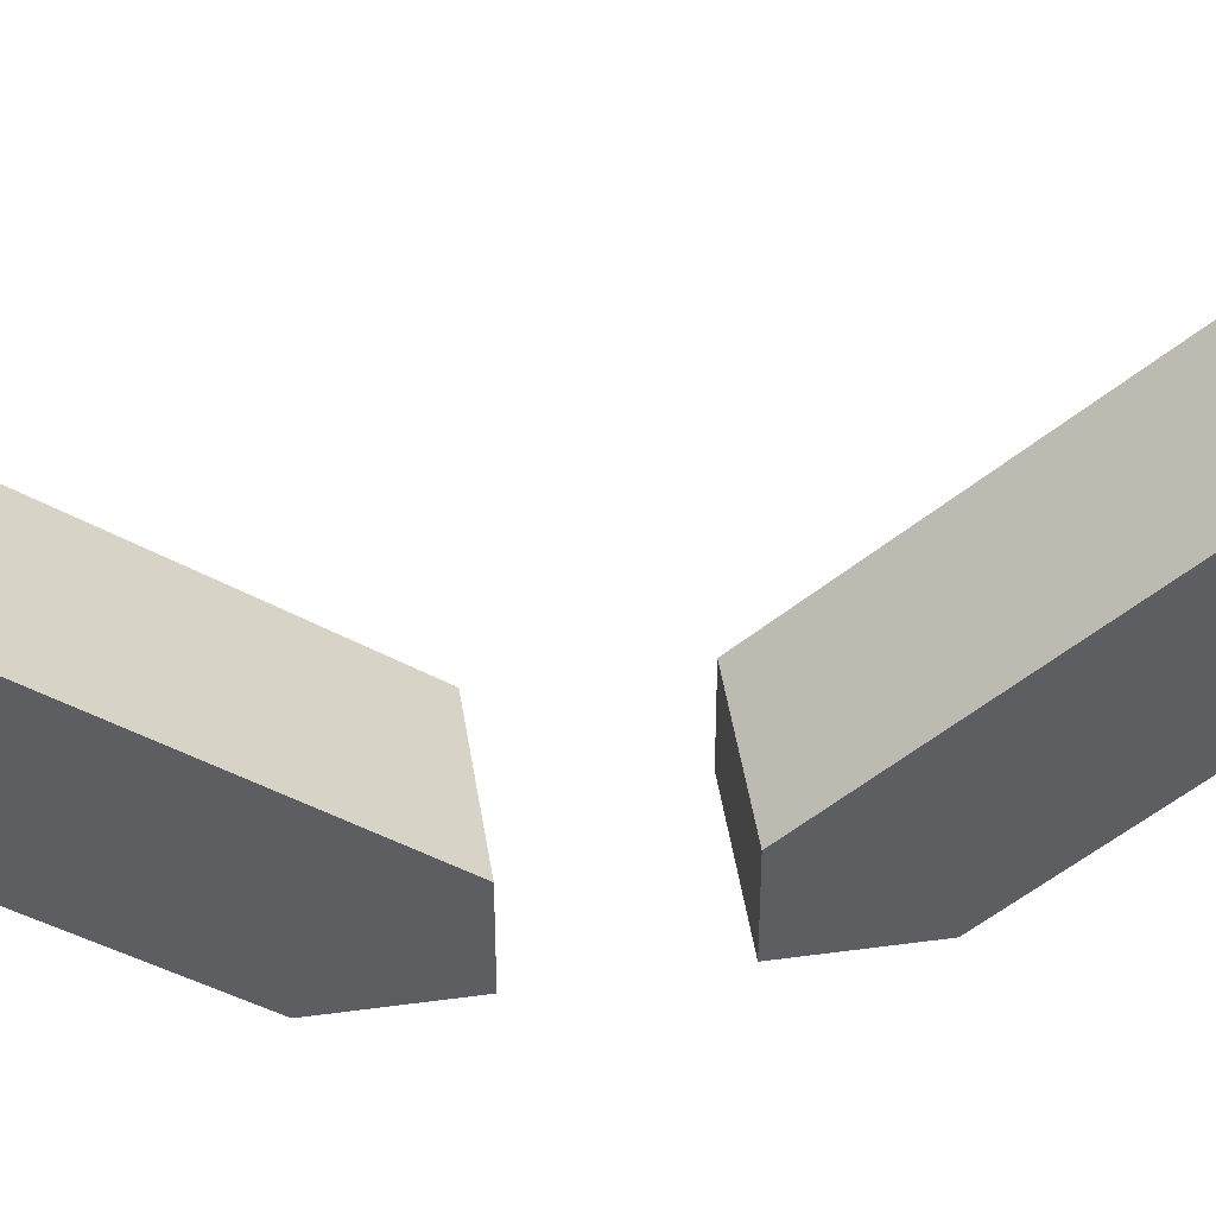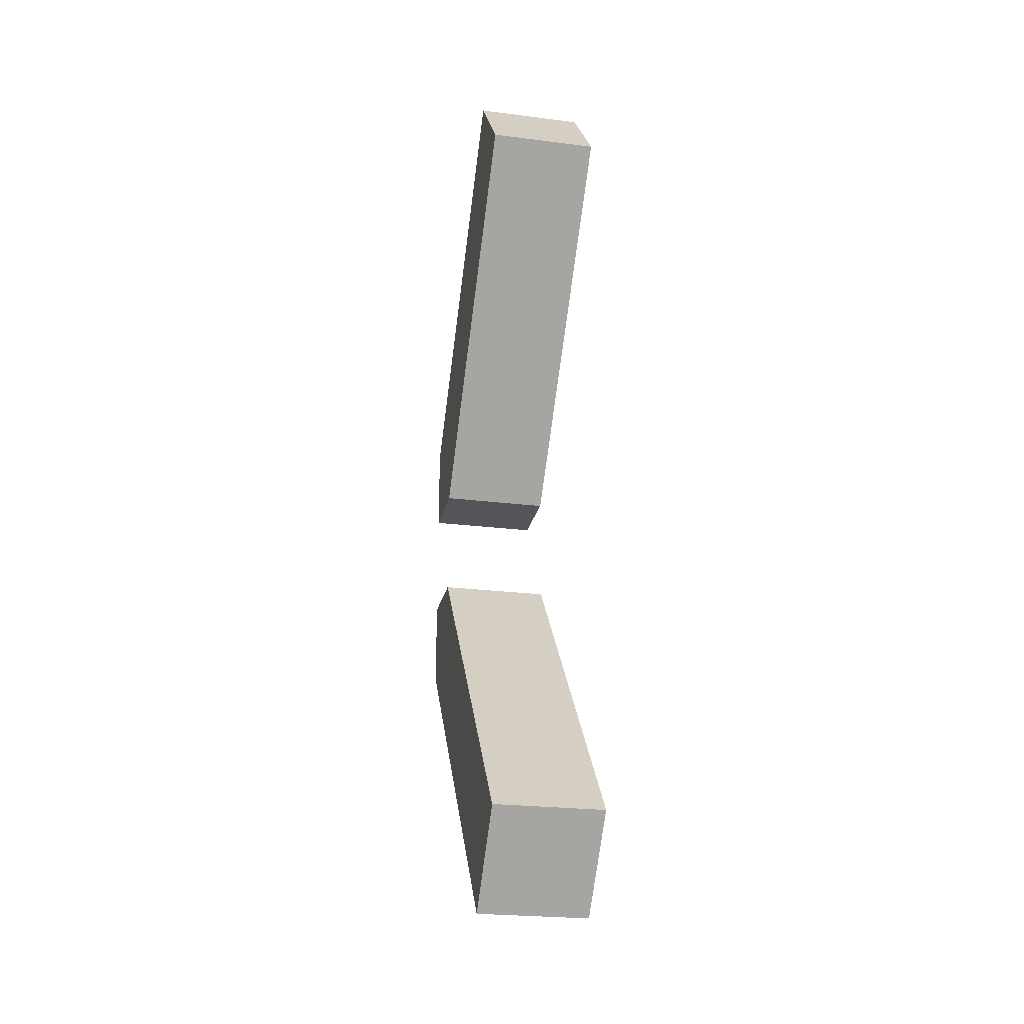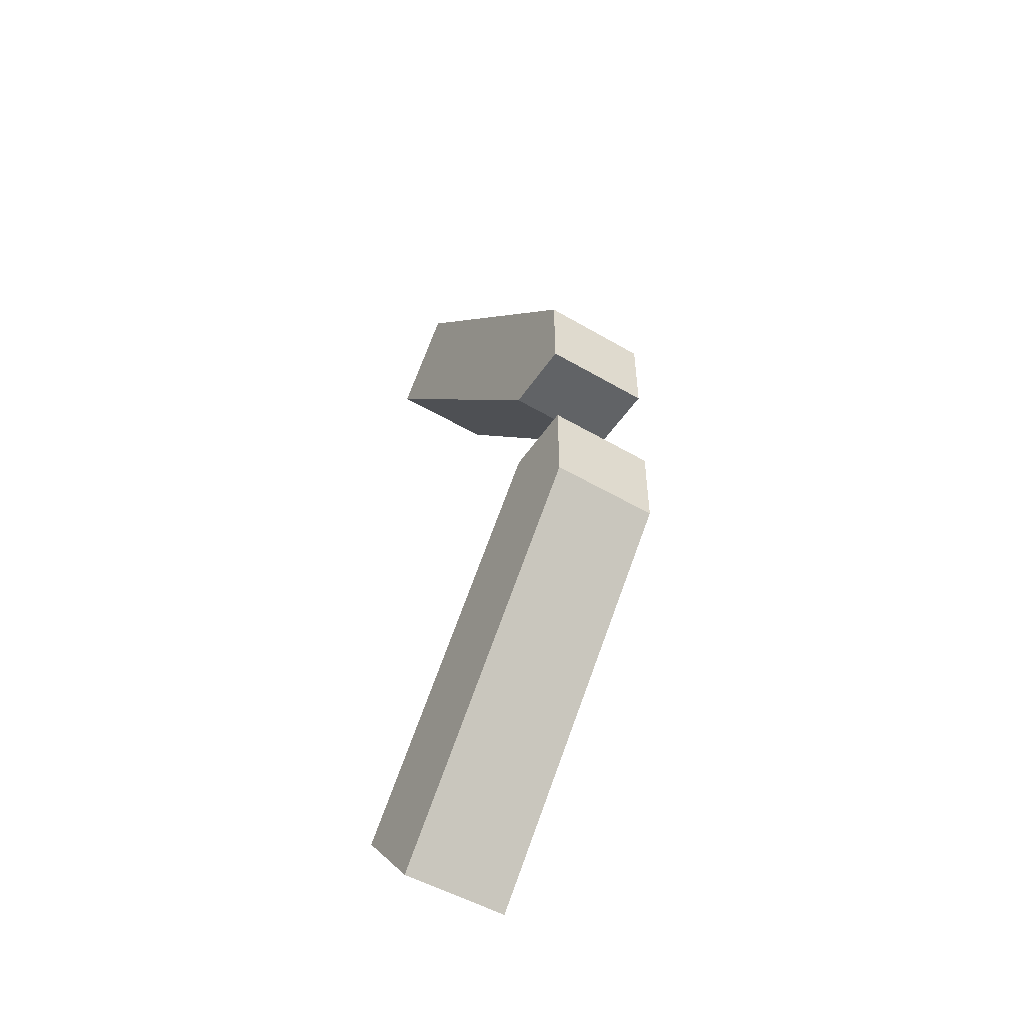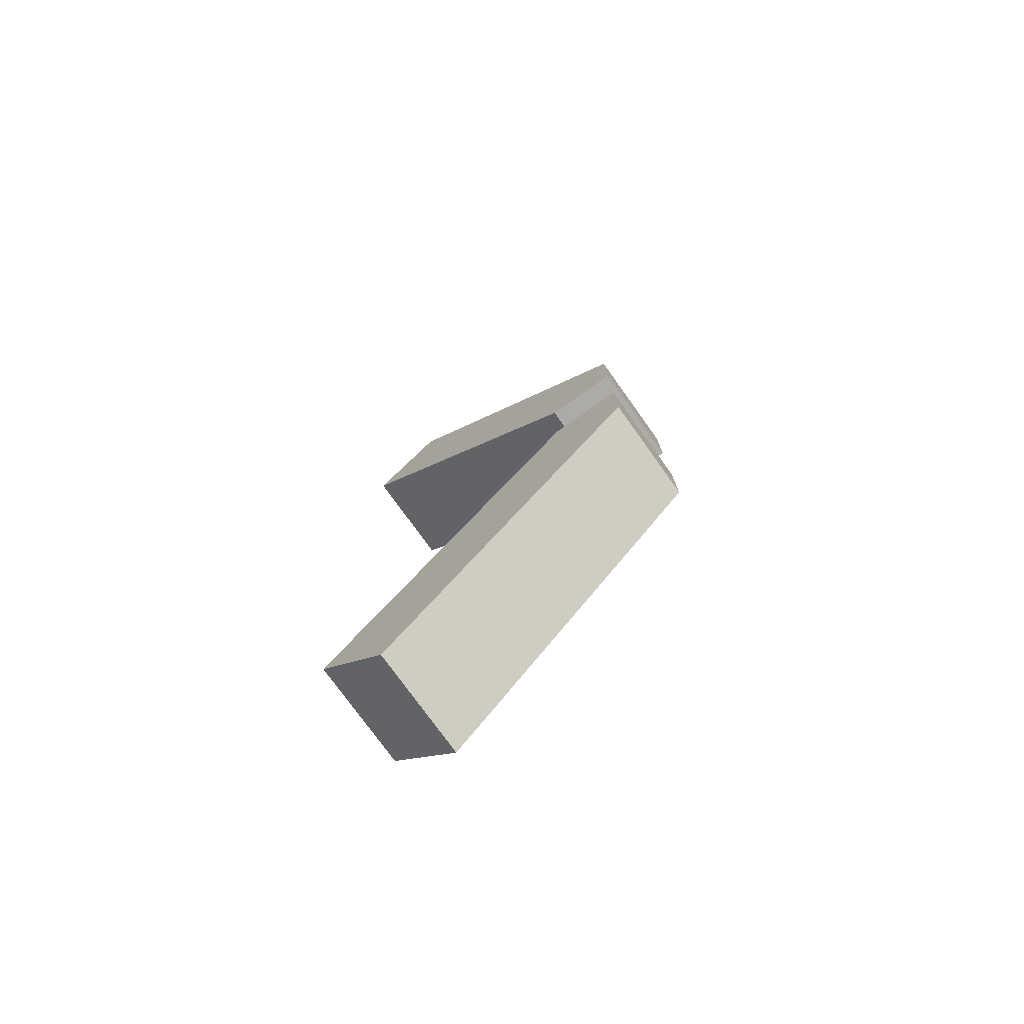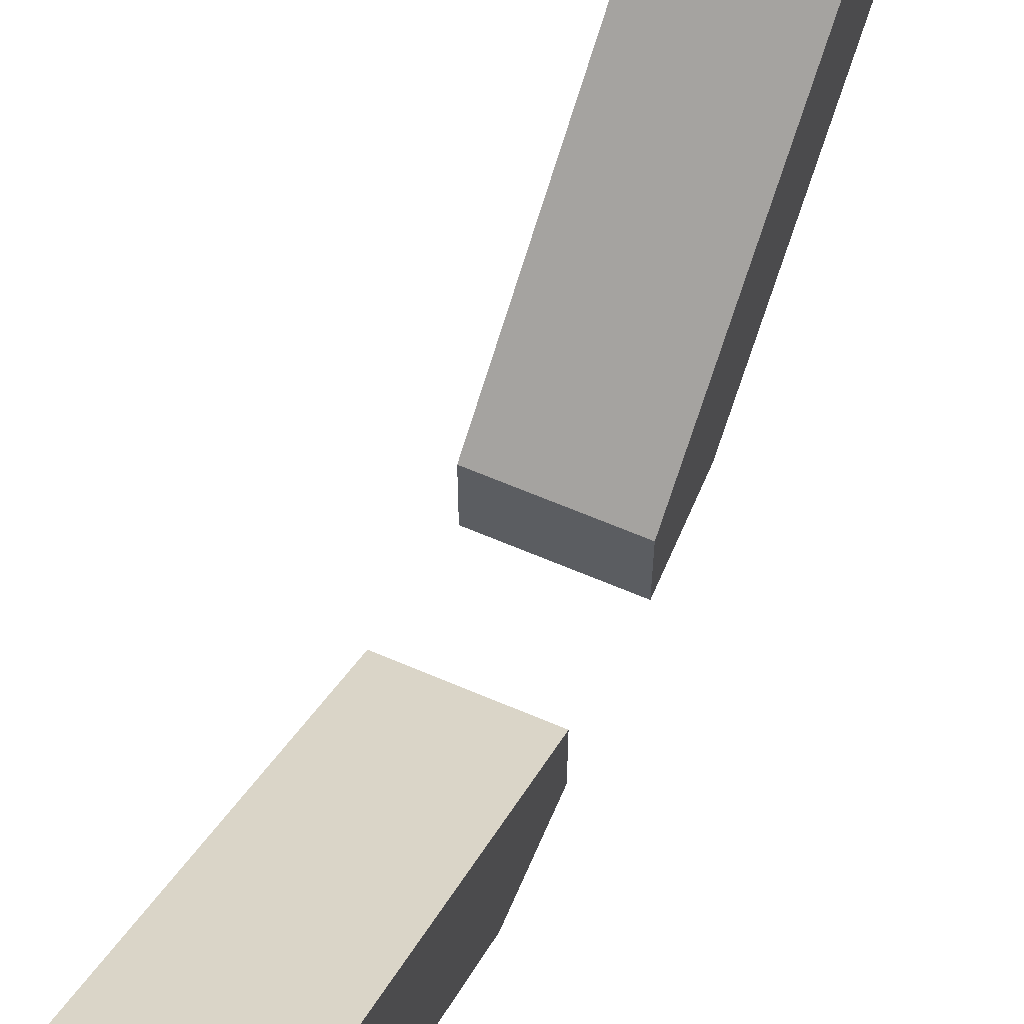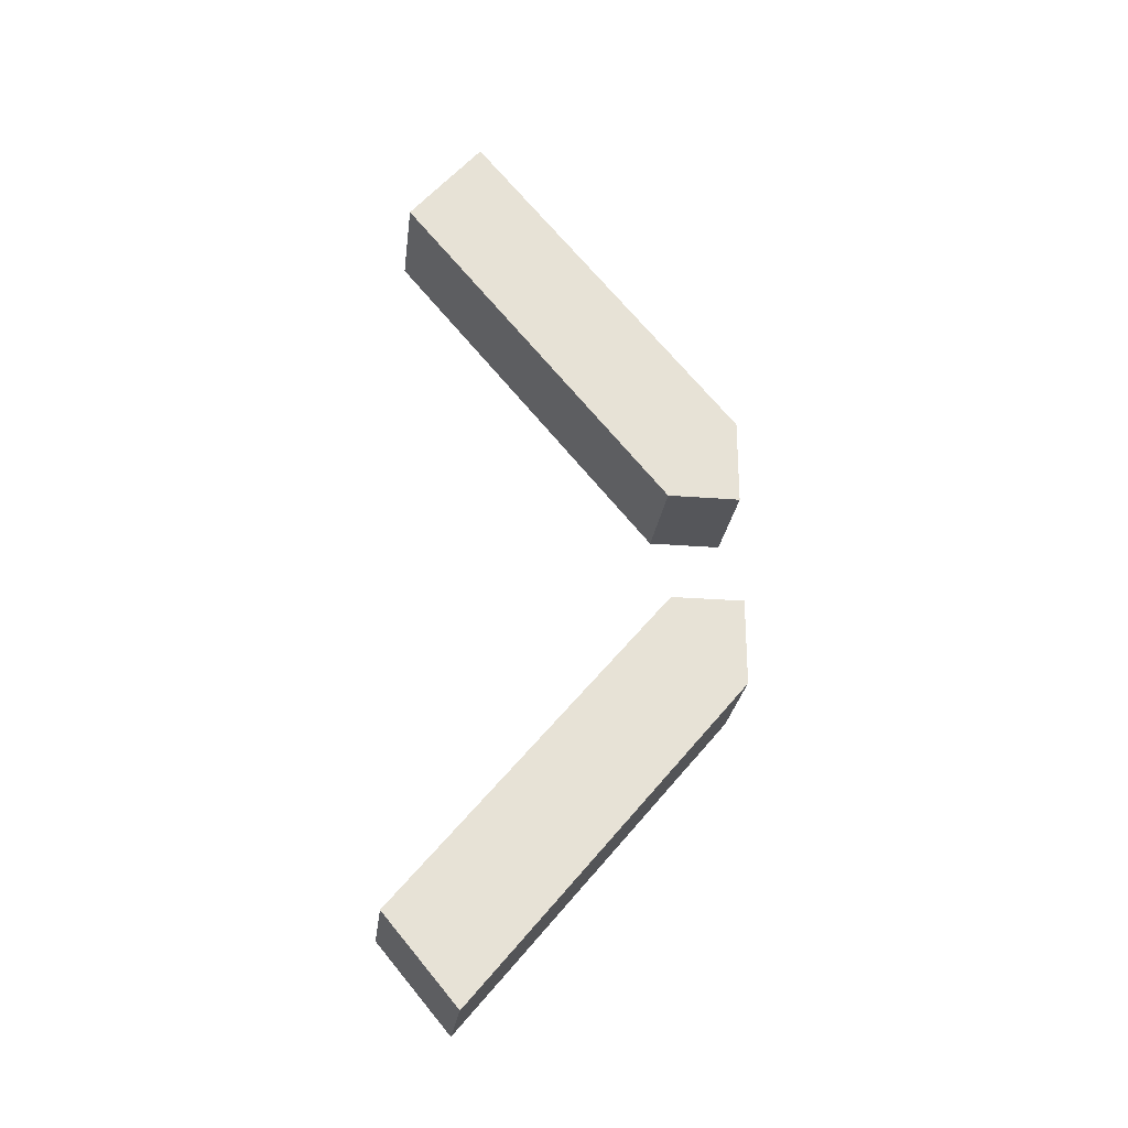
<metadata>
{"format":"obj","ext":"obj","renderer":"f3d","projection":"perspective","resolution":1024,"background":"white","views":[{"elev":46.9,"azim":-98.8,"up":"+Y"},{"elev":-24.2,"azim":168.2,"up":"+Z"},{"elev":-50.8,"azim":-32.7,"up":"+Z"},{"elev":-76.4,"azim":-54.4,"up":"+Z"},{"elev":64.8,"azim":-156.7,"up":"+Y"},{"elev":-25.8,"azim":-97.2,"up":"+Z"}]}
</metadata>
<code>
o tiled_roof_sturt_3500
v 0 0.8276 0.6909
v 0 0.6938 0.8504
v 0.2 0.6938 0.8504
v 0.2 0.8276 0.6909
v -0 0.2 0.1025
v 0.2 0.2 0.1025
v 0 0.2 0.2619
v 0.2 0.2 0.2619
v -0 0.2 0.1025
v 0.2 0.2 0.1025
v -0 0.3338 0.1025
v 0.2 0.3338 0.1025
v 0.2 0.8276 -0.6909
v 0.2 0.6938 -0.8504
v -0 0.6938 -0.8504
v 0 0.8276 -0.6909
v 0.2 0.2 -0.1025
v -0 0.2 -0.1025
v 0.2 0.2 -0.2619
v -0 0.2 -0.2619
v 0.2 0.2 -0.1025
v -0 0.2 -0.1025
v 0.2 0.3338 -0.1025
v -0 0.3338 -0.1025
f 12 11 1 4
f 2 1 11 9 5 7
f 8 7 5 6
f 12 10 9 11
f 4 3 8 6 10 12
f 6 5 9 10
f 3 4 1 2
f 7 8 3 2
f 24 23 13 16
f 14 13 23 21 17 19
f 20 19 17 18
f 24 22 21 23
f 16 15 20 18 22 24
f 18 17 21 22
f 15 16 13 14
f 19 20 15 14

</code>
